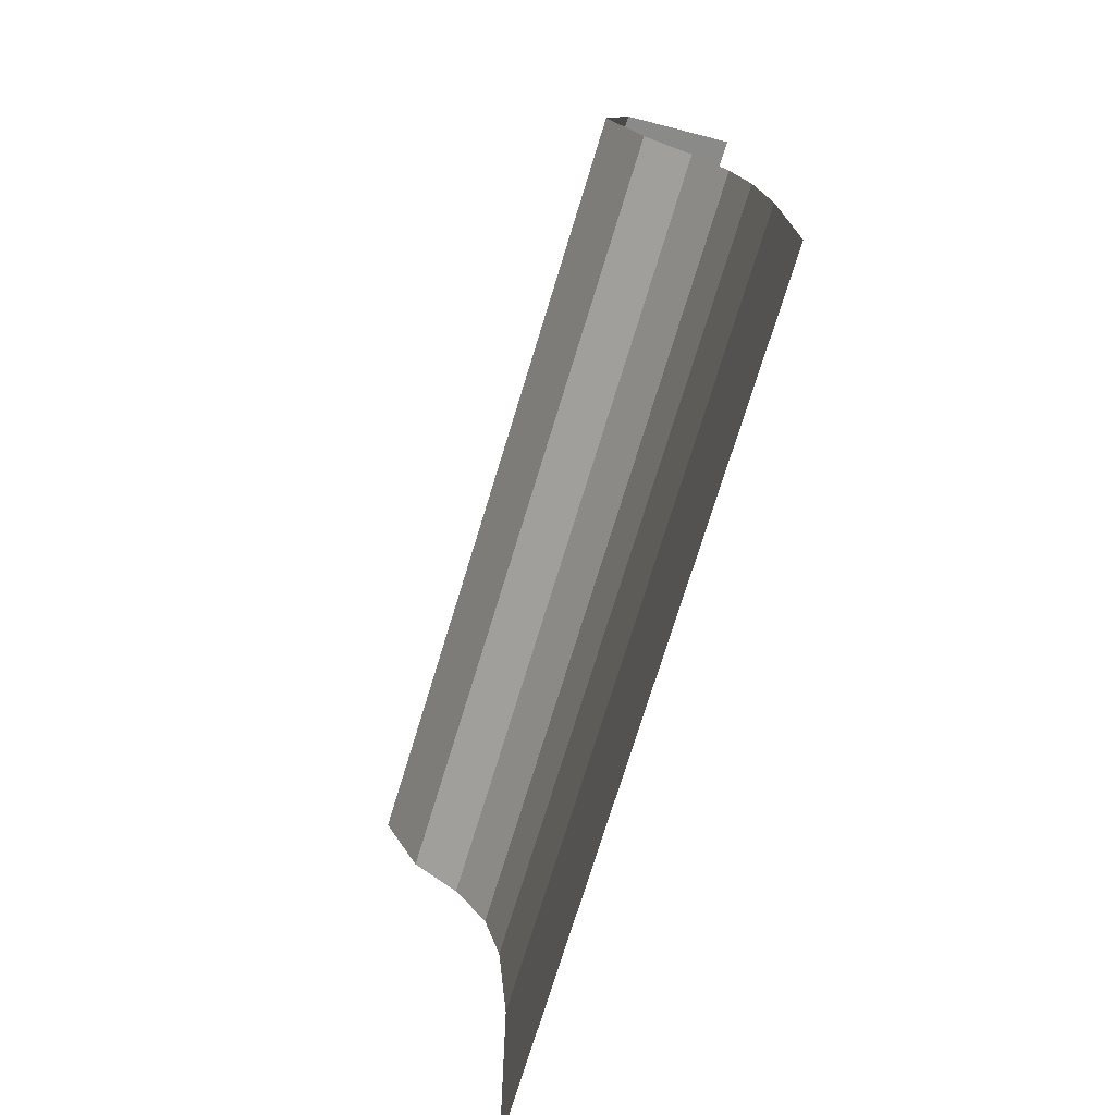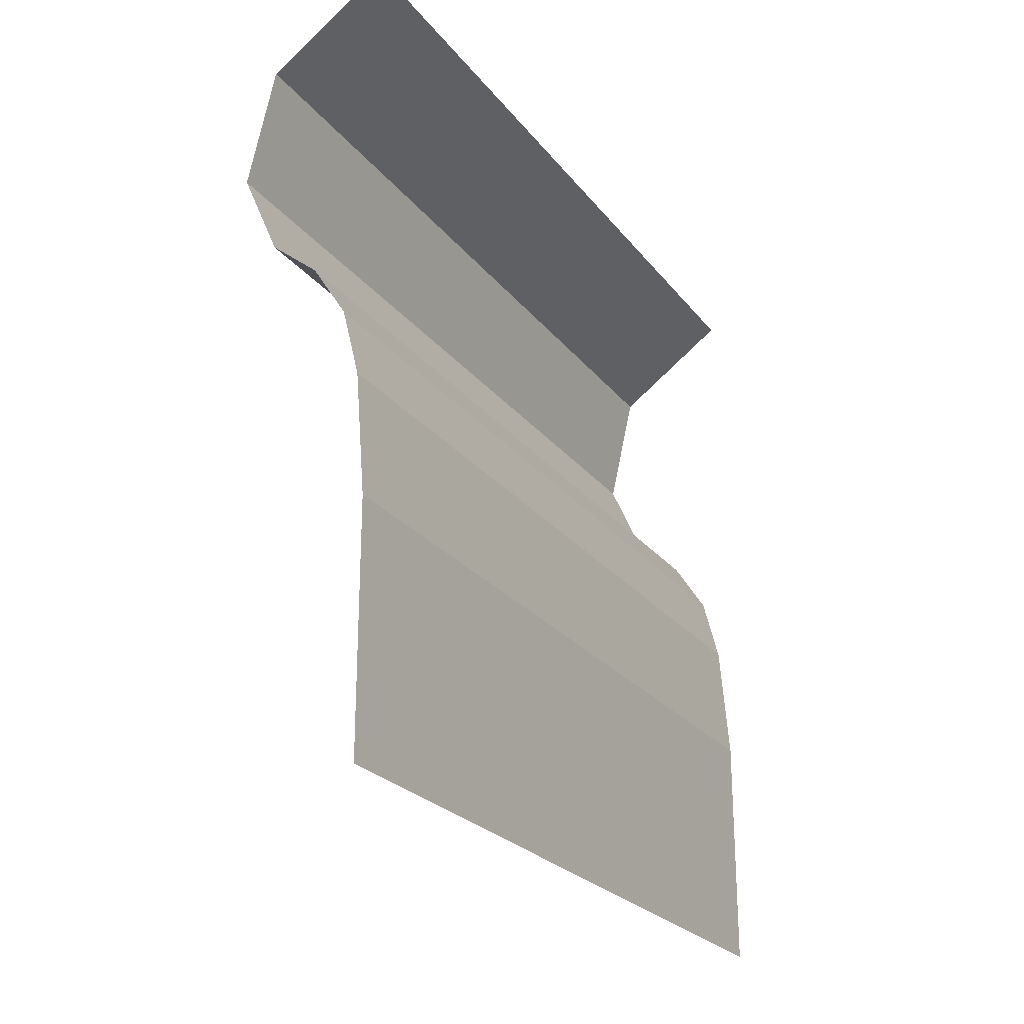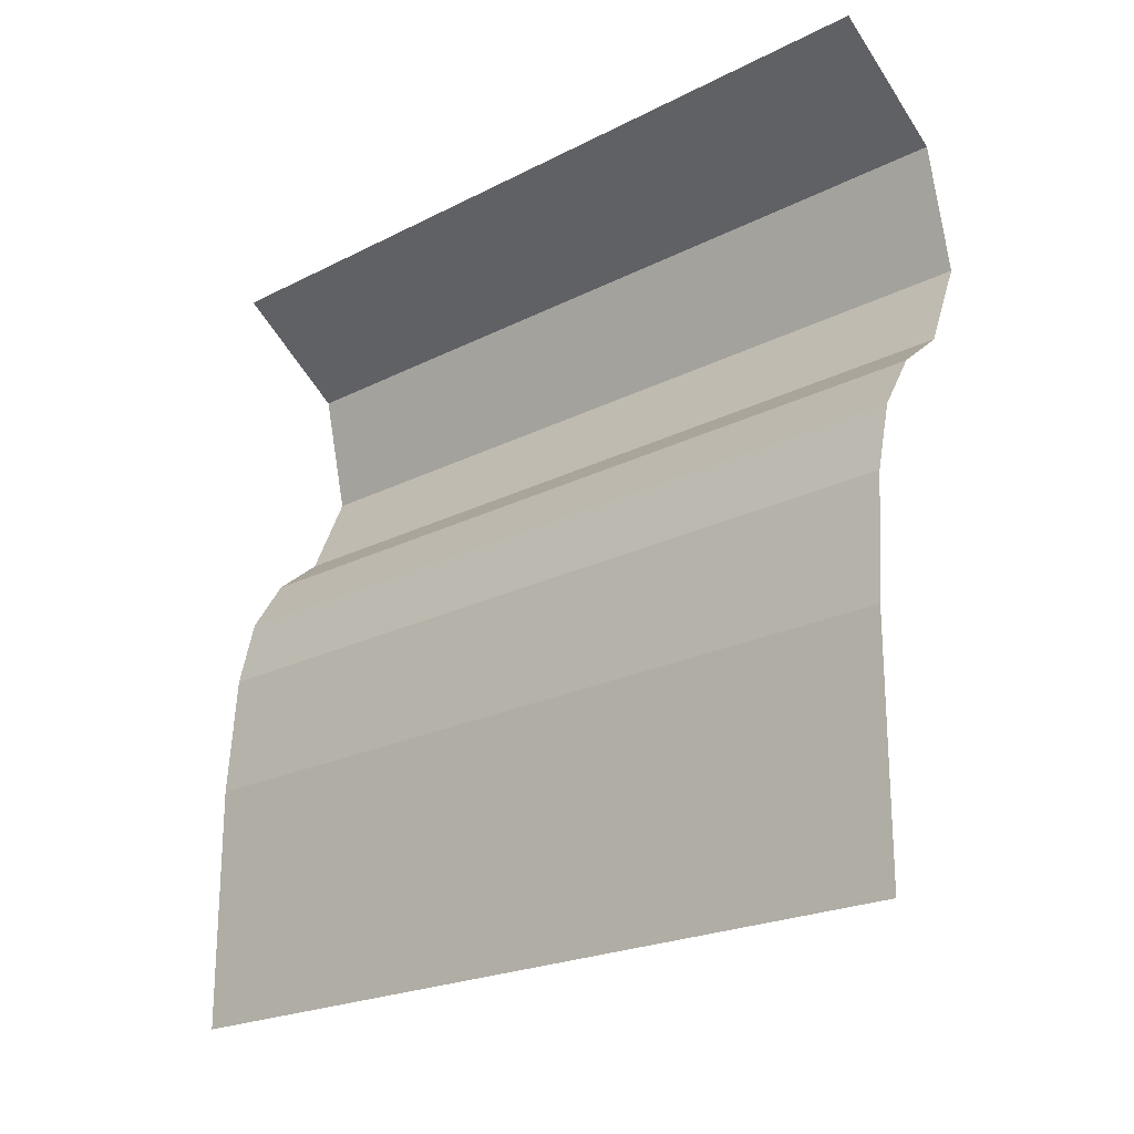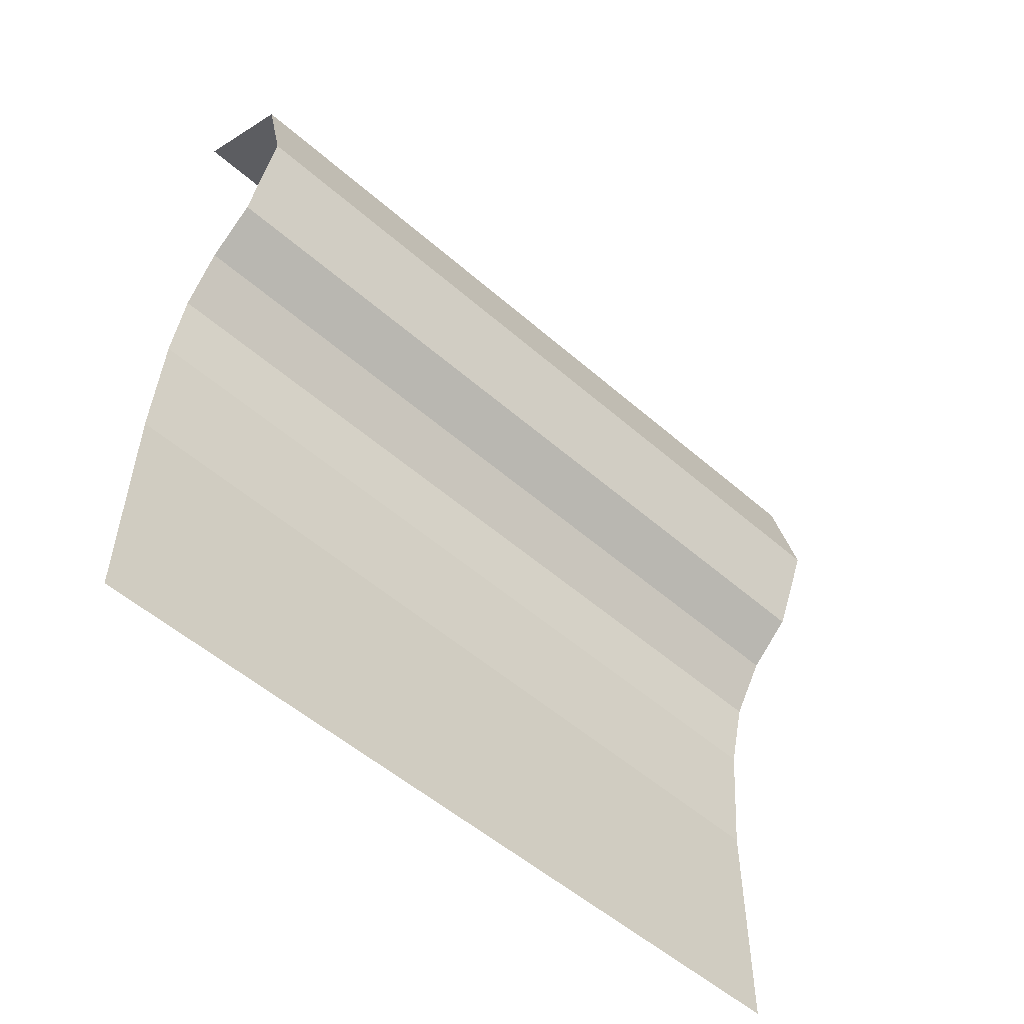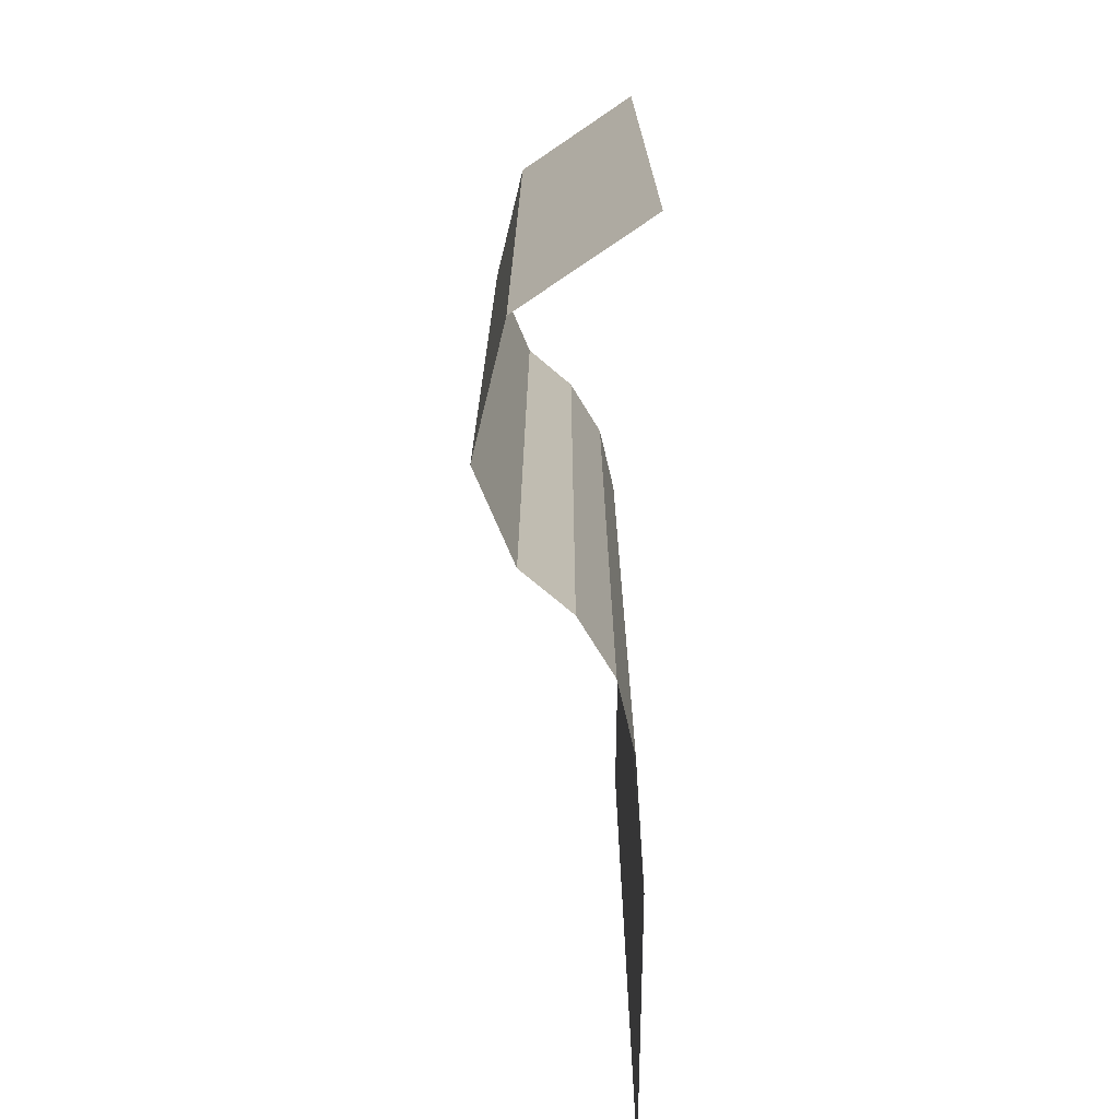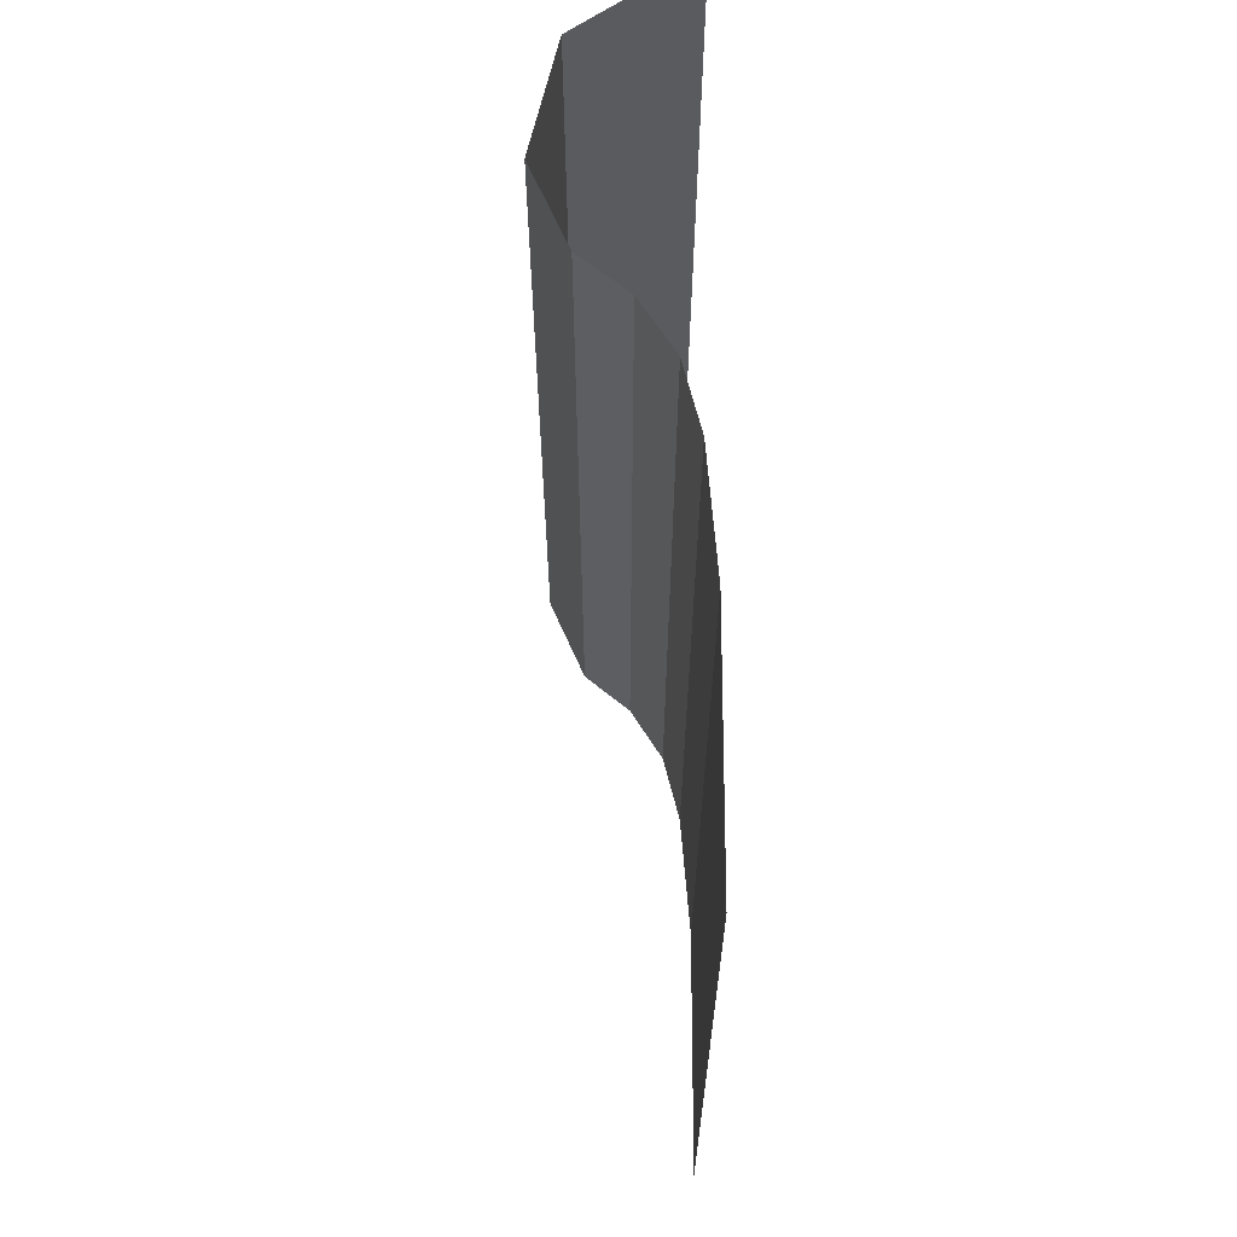
<metadata>
{"format":"obj","ext":"obj","renderer":"f3d","projection":"perspective","resolution":1024,"background":"white","views":[{"elev":-74.4,"azim":162.9,"up":"+Y"},{"elev":-24.6,"azim":-151.5,"up":"+Y"},{"elev":-21.9,"azim":-48.2,"up":"+Y"},{"elev":-53.7,"azim":47.1,"up":"+Y"},{"elev":-72.5,"azim":179.2,"up":"+Z"},{"elev":-24.8,"azim":180.0,"up":"+Y"}]}
</metadata>
<code>
o object1
g object1
v -0.5 -0.7 0.5
v -0.5 -0.7 -0.5
v -0.5 -1 -0.5
v -0.5 -1 0.5
v -0.4878 -0.5495 0.5
v -0.4878 -0.5495 -0.5
v -0.4669 -0.4663 0.5
v -0.4669 -0.4663 -0.5
v -0.425 -0.4 0.5
v -0.425 -0.4 -0.5
v -0.3666 -0.352 0.5
v -0.3666 -0.352 -0.5
v -0.3207 -0.2478 0.5
v -0.3207 -0.2478 -0.5
v -0.3545 -0.1014 0.5
v -0.3545 -0.1014 -0.5
v -0.5 -0 0.5
v -0.5 -0 -0.5
f 4 3 2
f 4 2 1
f 2 6 5
f 2 5 1
f 6 8 7
f 6 7 5
f 8 10 9
f 8 9 7
f 10 12 11
f 10 11 9
f 12 14 13
f 12 13 11
f 15 13 16
f 13 14 16
f 16 18 17
f 16 17 15

</code>
